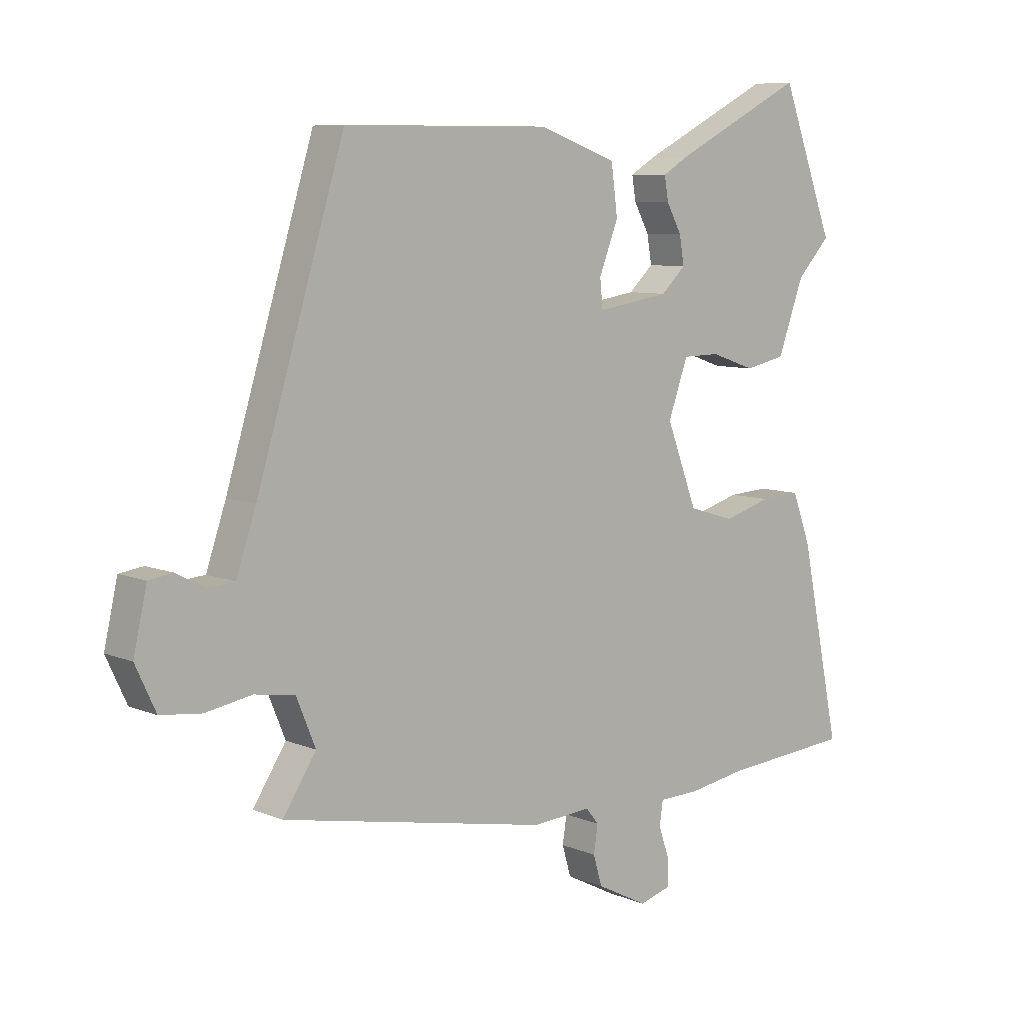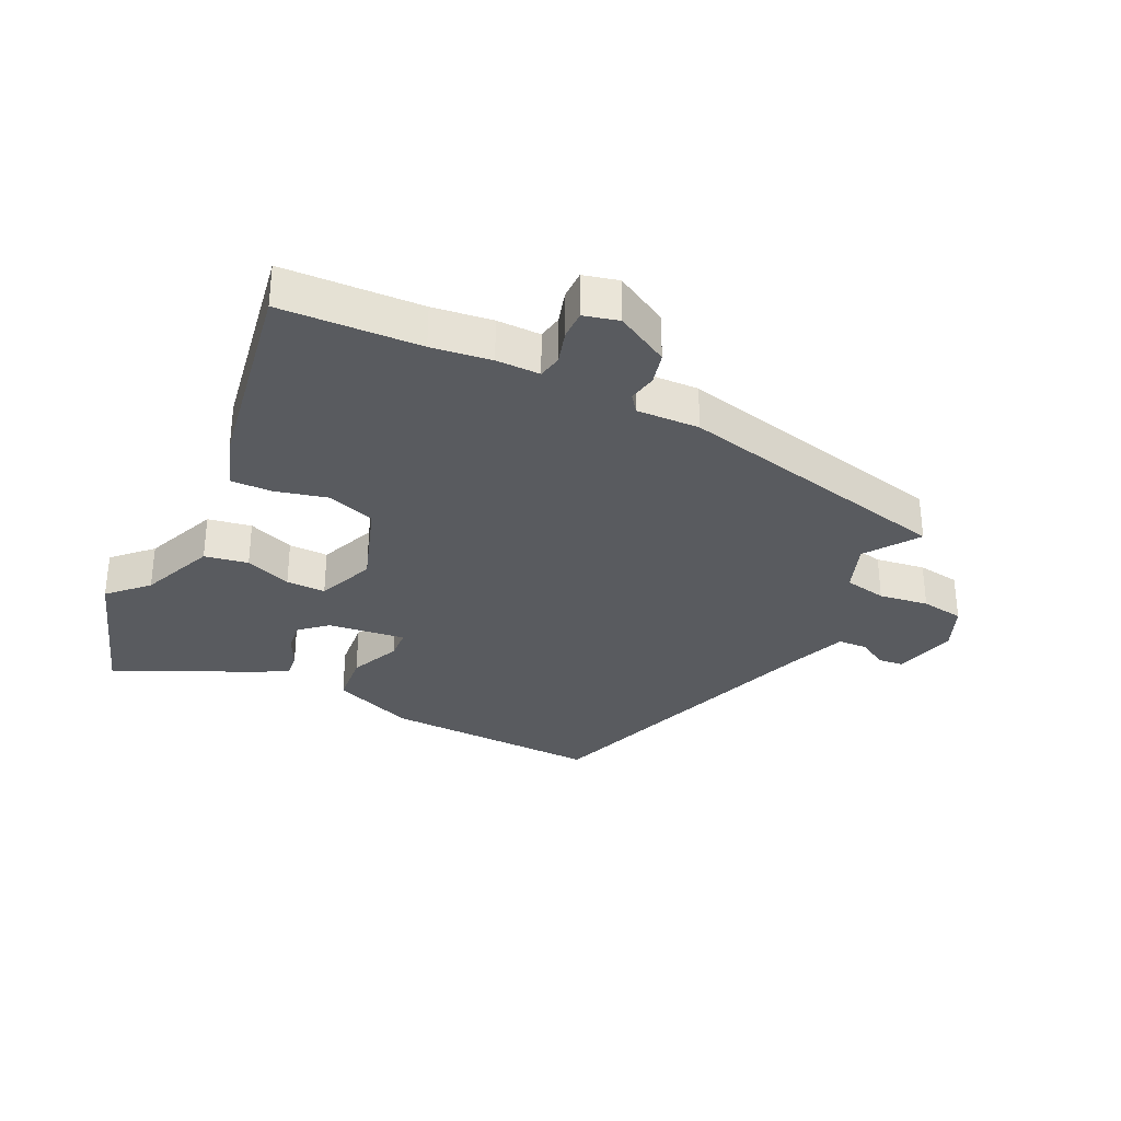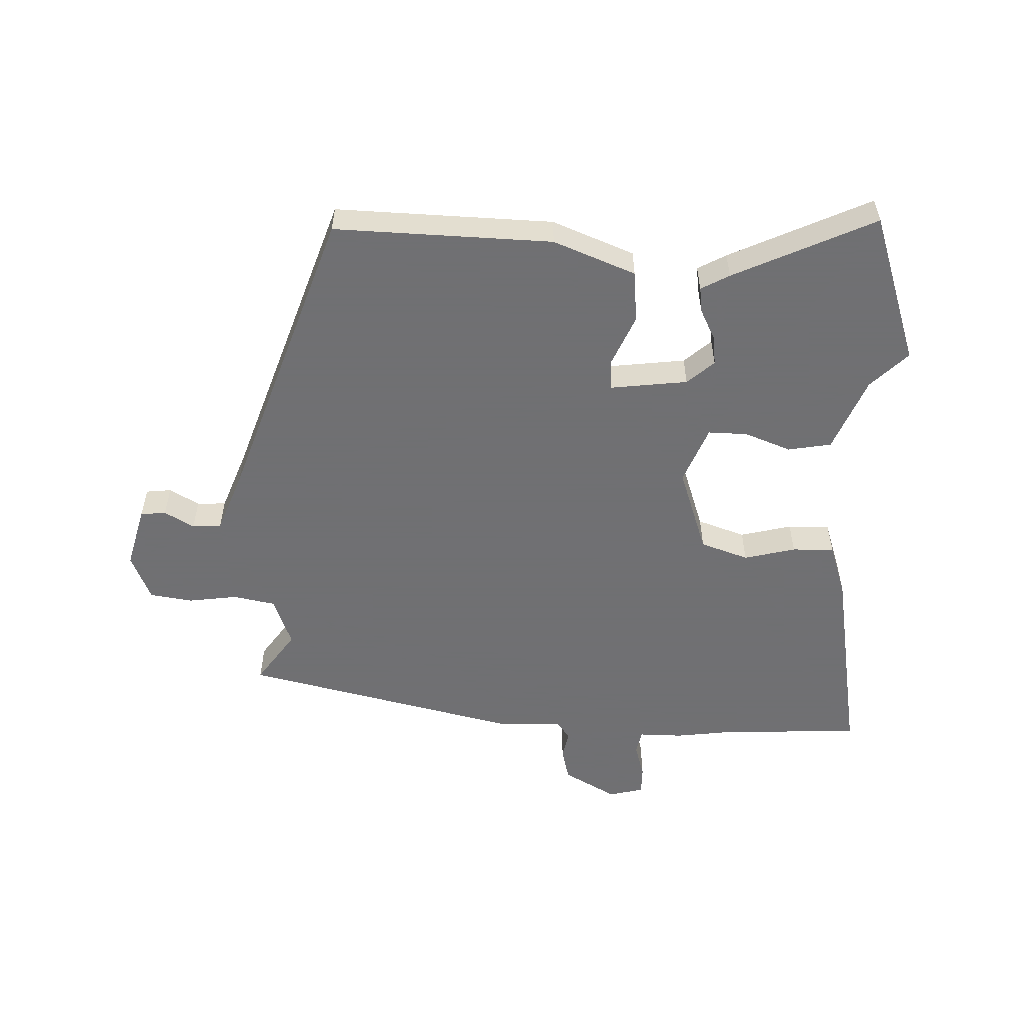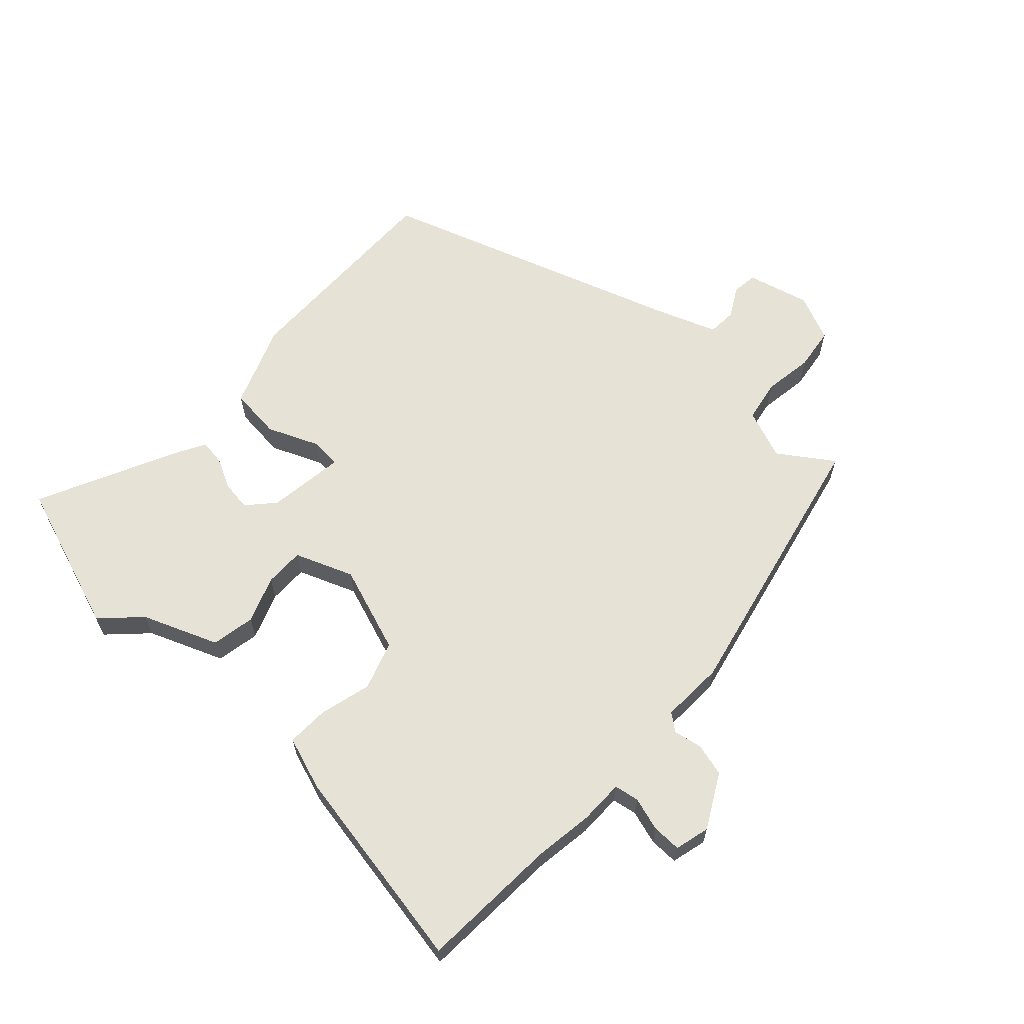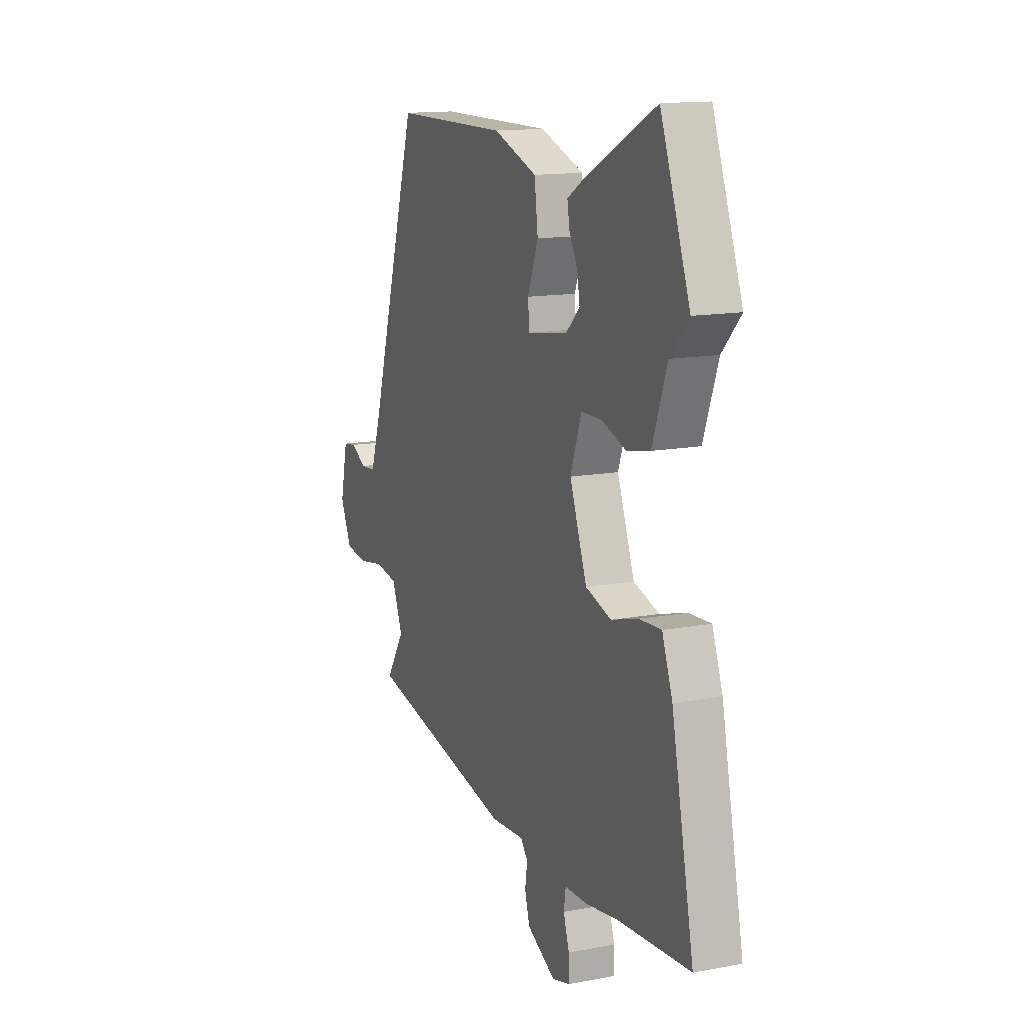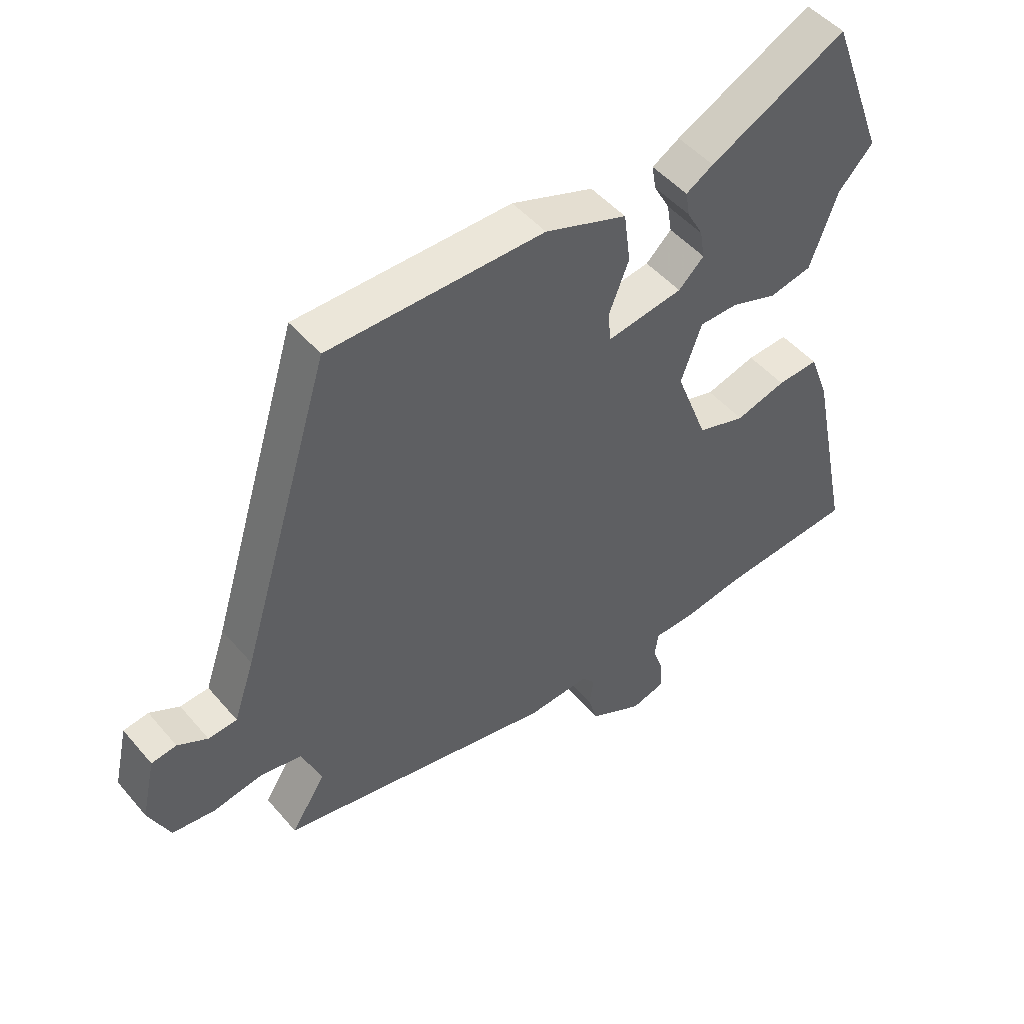
<metadata>
{"format":"obj","ext":"obj","renderer":"f3d","projection":"perspective","resolution":1024,"background":"white","views":[{"elev":7.9,"azim":-41.1,"up":"+Z"},{"elev":-32.0,"azim":152.2,"up":"+Y"},{"elev":-55.0,"azim":-4.0,"up":"+Y"},{"elev":63.3,"azim":131.3,"up":"+Y"},{"elev":13.9,"azim":67.4,"up":"+Z"},{"elev":48.5,"azim":-38.4,"up":"+Z"}]}
</metadata>
<code>
v 0.602 0.07 -0.492
v 0.377 0.07 -0.51
v 0.281 0.07 -0.526
v 0.21 0.07 -0.528
v 0.204 0.07 -0.568
v 0.222 0.07 -0.622
v 0.224 0.07 -0.669
v 0.168 0.07 -0.685
v 0.08 0.07 -0.64
v 0.065 0.07 -0.588
v 0.072 0.07 -0.541
v 0.05 0.07 -0.514
v -0.052 0.07 -0.521
v -0.51 0.07 -0.432
v -0.453 0.07 -0.344
v -0.486 0.07 -0.264
v -0.555 0.07 -0.253
v -0.635 0.07 -0.267
v -0.705 0.07 -0.259
v -0.74 0.07 -0.184
v -0.717 0.07 -0.082
v -0.676 0.07 -0.076
v -0.627 0.07 -0.102
v -0.58 0.07 -0.098
v -0.546 0.07 0.002
v -0.395 0.07 0.496
v -0.041 0.07 0.498
v 0.094 0.07 0.45
v 0.105 0.07 0.366
v 0.072 0.07 0.282
v 0.077 0.07 0.233
v 0.202 0.07 0.253
v 0.244 0.07 0.293
v 0.236 0.07 0.341
v 0.21 0.07 0.389
v 0.203 0.07 0.43
v 0.248 0.07 0.457
v 0.473 0.07 0.572
v 0.564 0.07 0.33
v 0.507 0.07 0.269
v 0.462 0.07 0.146
v 0.392 0.07 0.131
v 0.316 0.07 0.157
v 0.252 0.07 0.156
v 0.218 0.07 0.061
v 0.271 0.07 -0.078
v 0.35 0.07 -0.102
v 0.433 0.07 -0.078
v 0.501 0.07 -0.074
v 0.533 0.07 -0.16
v 0.602 0 -0.492
v 0.377 0 -0.51
v 0.281 0 -0.526
v 0.21 0 -0.528
v 0.204 0 -0.568
v 0.222 0 -0.622
v 0.224 0 -0.669
v 0.168 0 -0.685
v 0.08 0 -0.64
v 0.065 0 -0.588
v 0.072 0 -0.541
v 0.05 0 -0.514
v -0.052 0 -0.521
v -0.51 0 -0.432
v -0.453 0 -0.344
v -0.486 0 -0.264
v -0.555 0 -0.253
v -0.635 0 -0.267
v -0.705 0 -0.259
v -0.74 0 -0.184
v -0.717 0 -0.082
v -0.676 0 -0.076
v -0.627 0 -0.102
v -0.58 0 -0.098
v -0.546 0 0.002
v -0.395 0 0.496
v -0.041 0 0.498
v 0.094 0 0.45
v 0.105 0 0.366
v 0.072 0 0.282
v 0.077 0 0.233
v 0.202 0 0.253
v 0.244 0 0.293
v 0.236 0 0.341
v 0.21 0 0.389
v 0.203 0 0.43
v 0.248 0 0.457
v 0.473 0 0.572
v 0.564 0 0.33
v 0.507 0 0.269
v 0.462 0 0.146
v 0.392 0 0.131
v 0.316 0 0.157
v 0.252 0 0.156
v 0.218 0 0.061
v 0.271 0 -0.078
v 0.35 0 -0.102
v 0.433 0 -0.078
v 0.501 0 -0.074
v 0.533 0 -0.16
f 47 48 49 50
f 46 47 50 1
f 40 41 42 43
f 40 43 44
f 39 40 44
f 38 39 44
f 37 38 44
f 34 35 36 37
f 33 34 37
f 33 37 44
f 32 33 44 45
f 27 28 29 30
f 25 26 27 30
f 24 25 30 31
f 20 21 22 23
f 20 23 24
f 17 18 19 20
f 16 17 20 24
f 12 13 14 15
f 12 15 16
f 8 9 10 11
f 6 7 8 11
f 5 6 11 12
f 4 5 12 16
f 2 3 4 16
f 46 1 2 16
f 24 31 32 45
f 16 24 45 46
f 100 99 98 97
f 51 100 97 96
f 93 92 91 90
f 94 93 90
f 94 90 89
f 94 89 88
f 94 88 87
f 87 86 85 84
f 87 84 83
f 94 87 83
f 95 94 83 82
f 80 79 78 77
f 80 77 76 75
f 81 80 75 74
f 73 72 71 70
f 74 73 70
f 70 69 68 67
f 74 70 67 66
f 65 64 63 62
f 66 65 62
f 61 60 59 58
f 61 58 57 56
f 62 61 56 55
f 66 62 55 54
f 66 54 53 52
f 66 52 51 96
f 95 82 81 74
f 96 95 74 66
f 1 51 52 2
f 2 52 53 3
f 3 53 54 4
f 4 54 55 5
f 5 55 56 6
f 6 56 57 7
f 7 57 58 8
f 8 58 59 9
f 9 59 60 10
f 10 60 61 11
f 11 61 62 12
f 12 62 63 13
f 13 63 64 14
f 14 64 65 15
f 15 65 66 16
f 16 66 67 17
f 17 67 68 18
f 18 68 69 19
f 19 69 70 20
f 20 70 71 21
f 21 71 72 22
f 22 72 73 23
f 23 73 74 24
f 24 74 75 25
f 25 75 76 26
f 26 76 77 27
f 27 77 78 28
f 28 78 79 29
f 29 79 80 30
f 30 80 81 31
f 31 81 82 32
f 32 82 83 33
f 33 83 84 34
f 34 84 85 35
f 35 85 86 36
f 36 86 87 37
f 37 87 88 38
f 38 88 89 39
f 39 89 90 40
f 40 90 91 41
f 41 91 92 42
f 42 92 93 43
f 43 93 94 44
f 44 94 95 45
f 45 95 96 46
f 46 96 97 47
f 47 97 98 48
f 48 98 99 49
f 49 99 100 50
f 50 100 51 1

</code>
